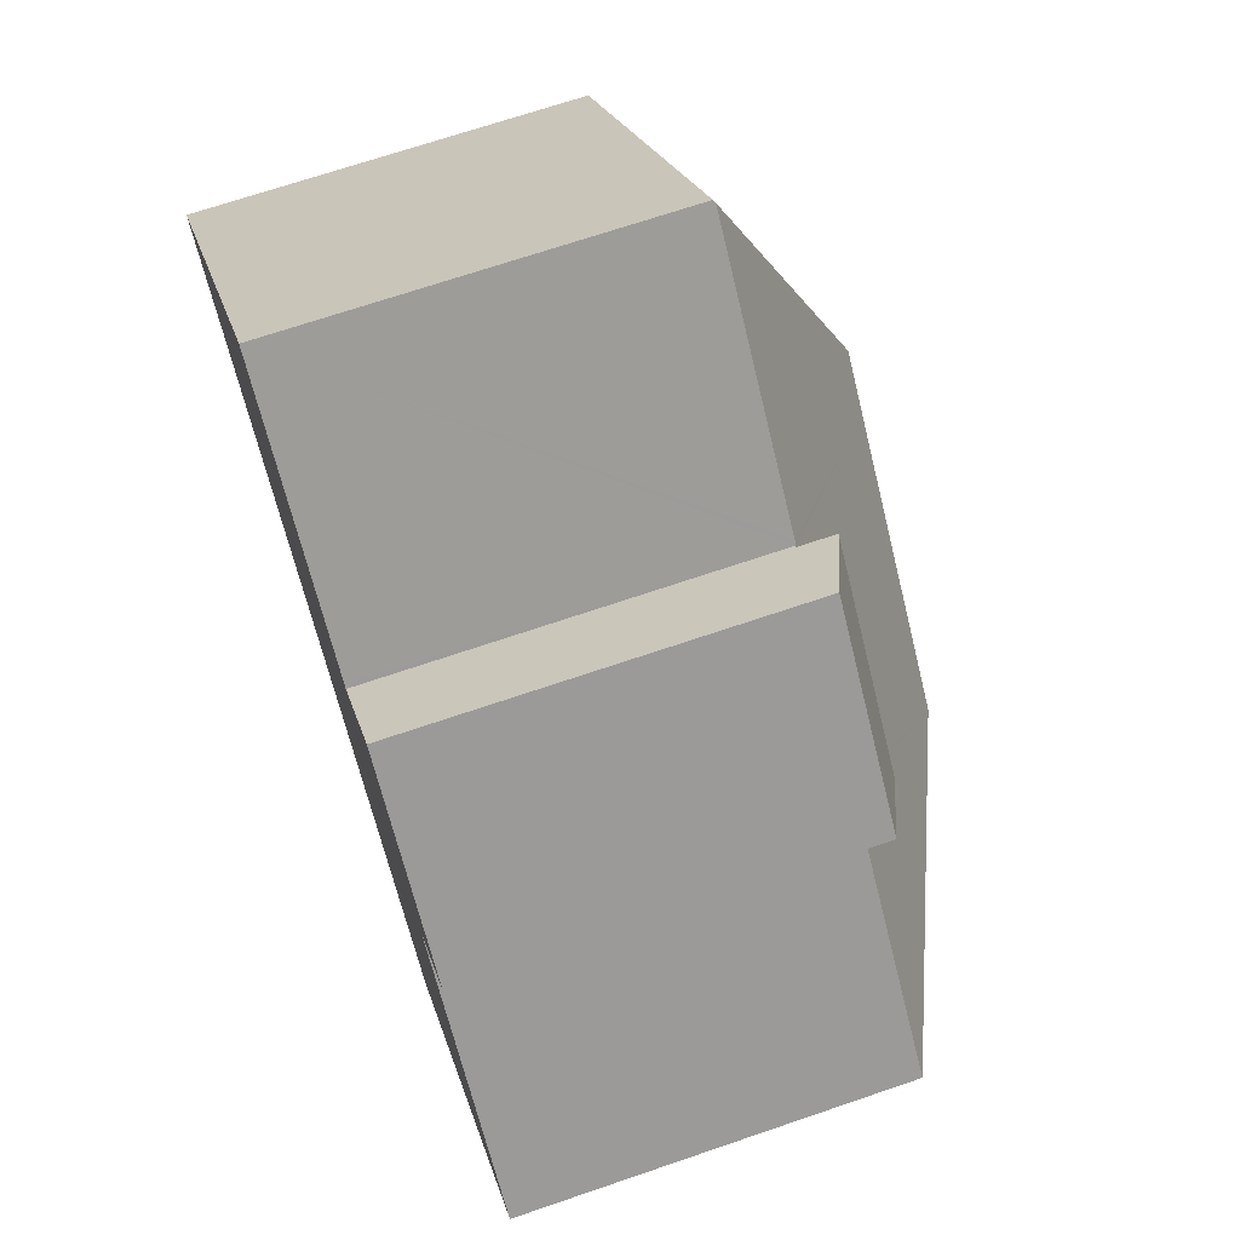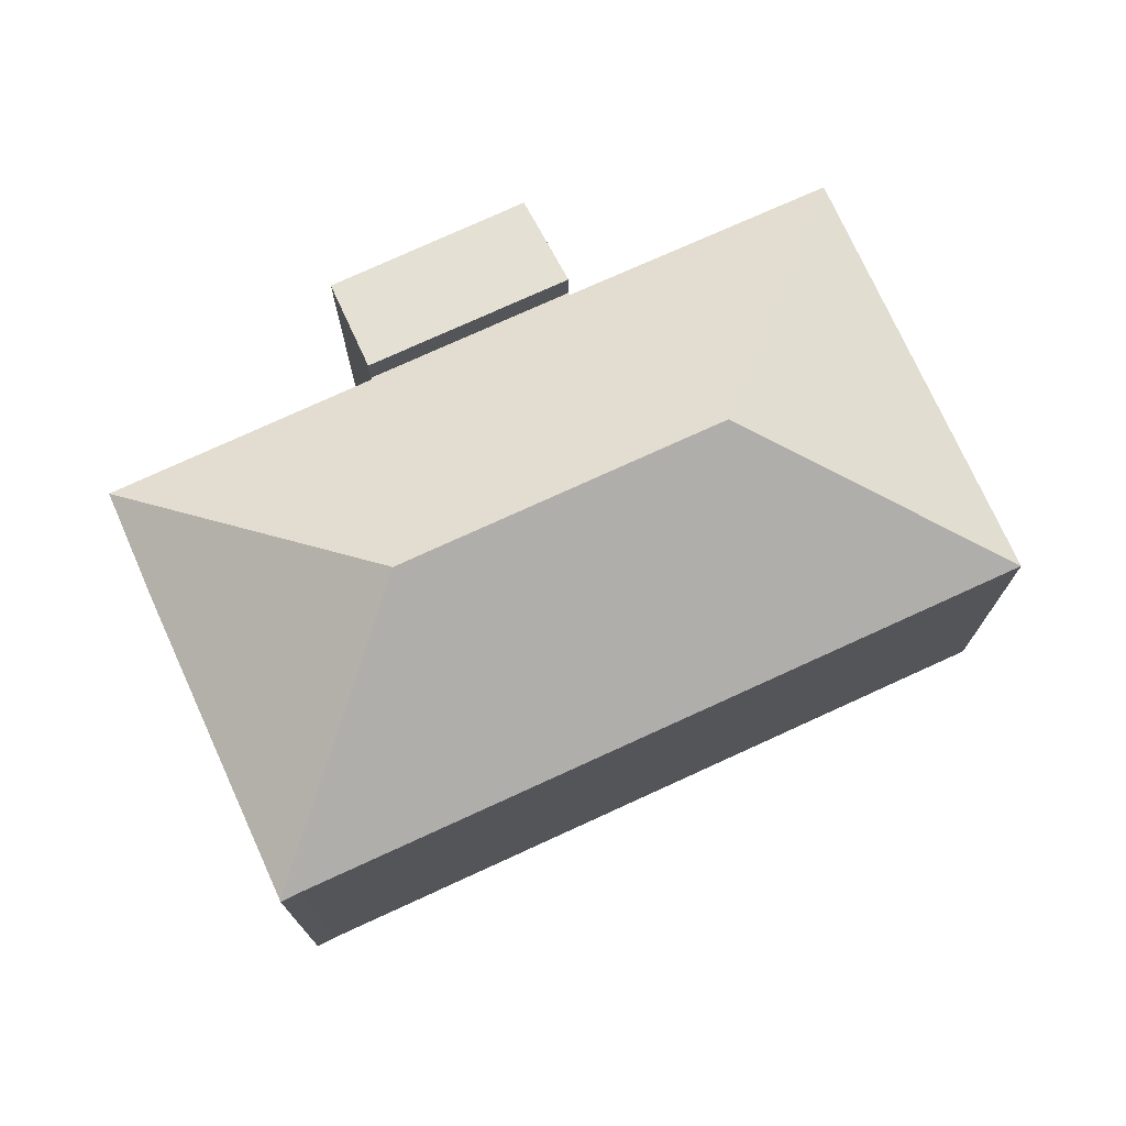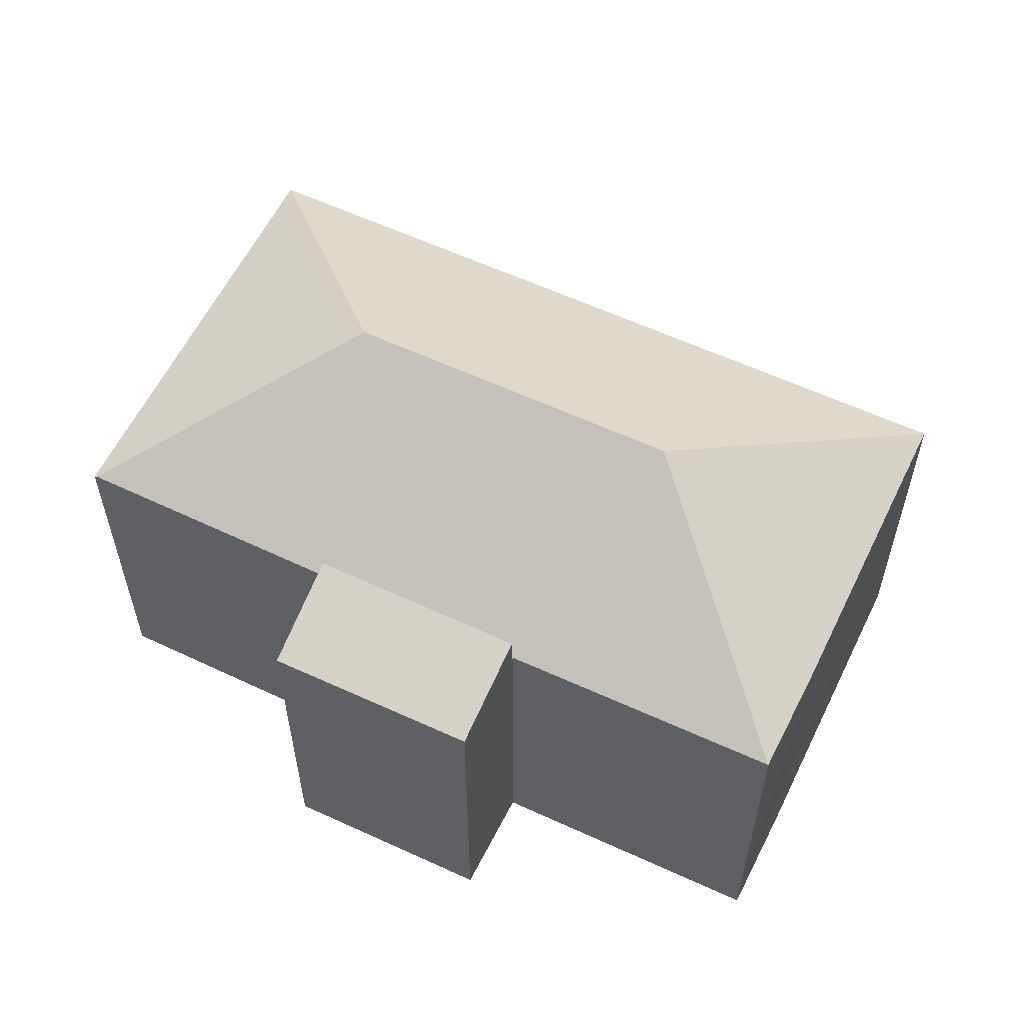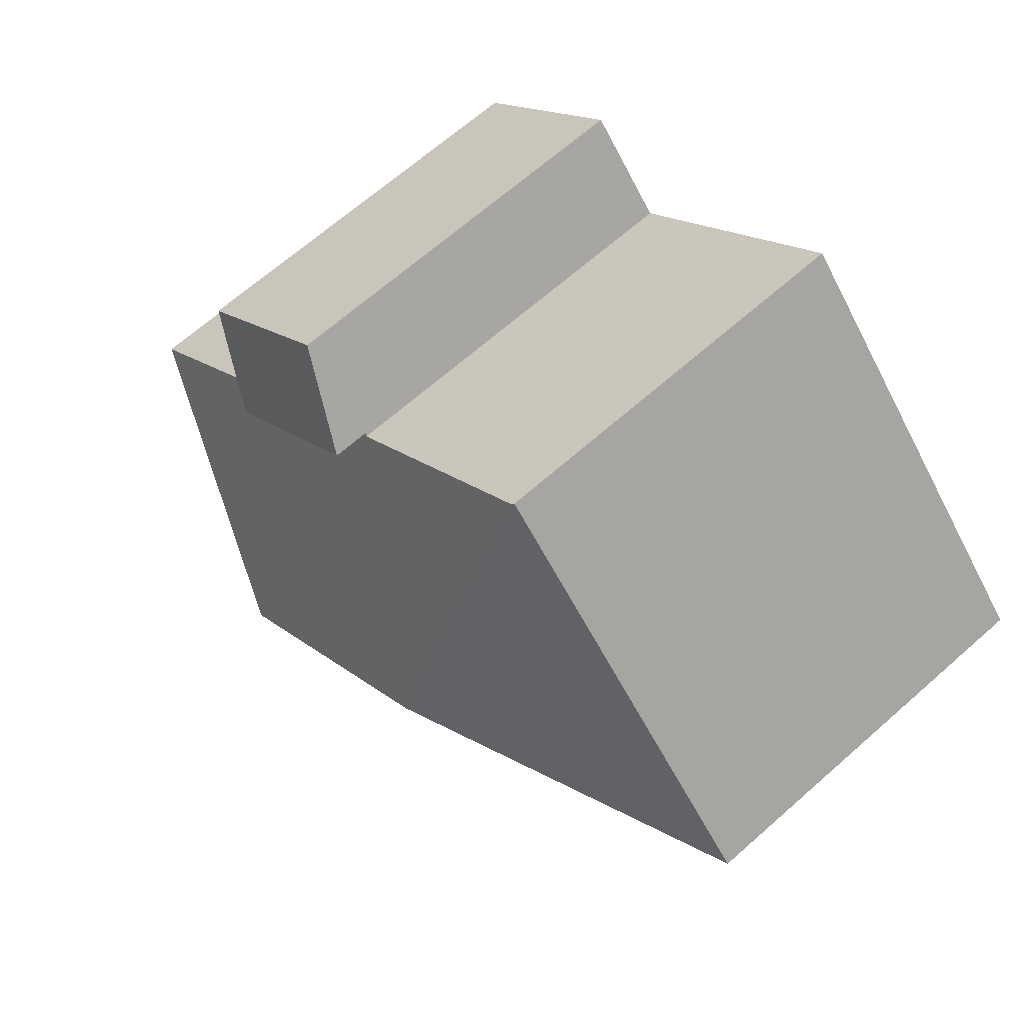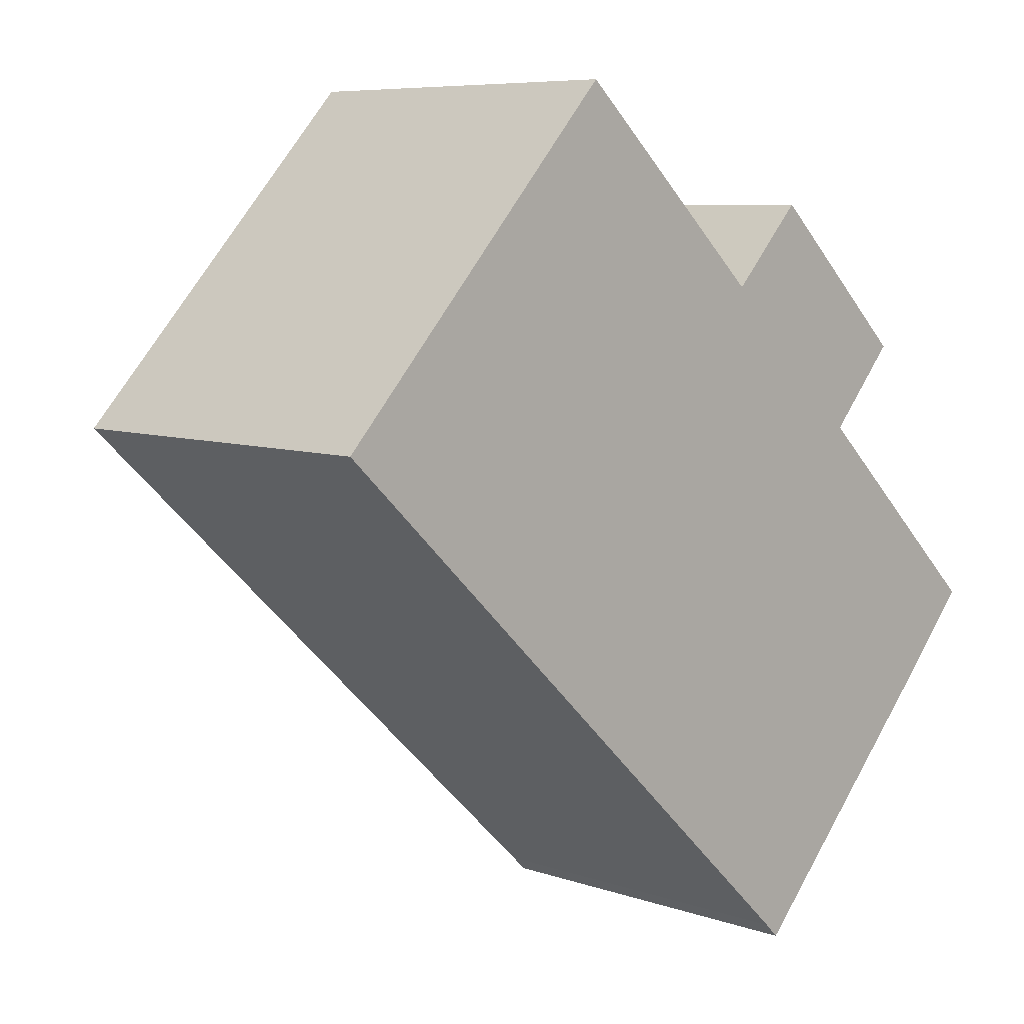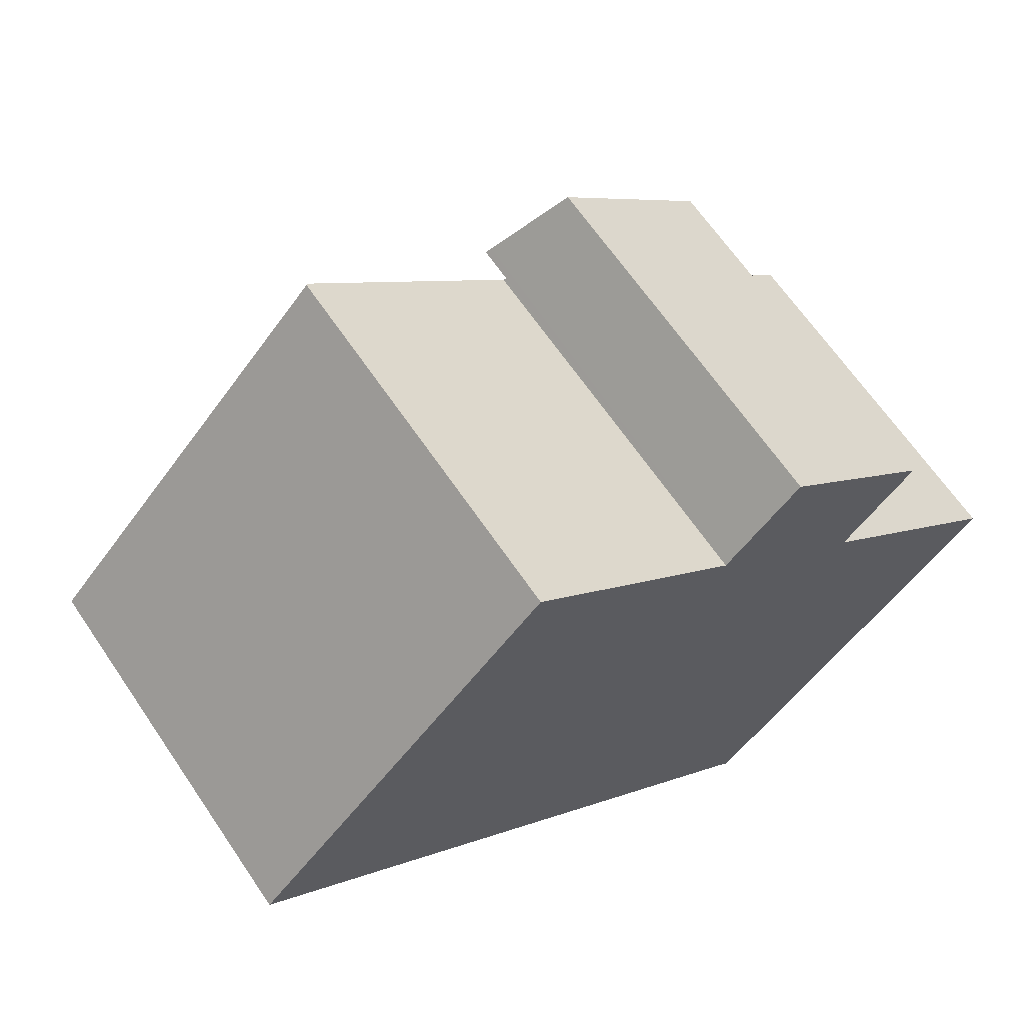
<metadata>
{"format":"obj","ext":"obj","renderer":"f3d","projection":"perspective","resolution":1024,"background":"white","views":[{"elev":69.0,"azim":71.1,"up":"+Z"},{"elev":74.8,"azim":-161.6,"up":"+Y"},{"elev":58.9,"azim":68.7,"up":"+Y"},{"elev":66.1,"azim":-131.7,"up":"+Z"},{"elev":7.2,"azim":-44.9,"up":"+Z"},{"elev":65.2,"azim":-34.1,"up":"+Z"}]}
</metadata>
<code>
v  23.1 20.17 -9.199
v  32.7 15.01 -12.15
v  23.57 15.04 -21.98
v  35.78 15.03 -8.718
v  22.95 15.03 -21.42
v  23.54 15.01 -22.02
v  21.12 15.02 -19.72
v  15.24 15.02 -14.23
v  21.36 20.17 -7.575
v  8.382 15.01 -7.827
v  14.54 20.17 -1.191
v  0 15.01 9.19e-16
v  12.78 20.17 0.453
v  12.24 15.01 13.2
v  12.33 15.08 13.12
v  27.5 15 -0.904
v  27.36 15 -0.763
v  20.92 14.95 5.389
v  27.42 14.95 -0.694
v  20.82 15.03 5.292
v  20.68 15.03 5.427
v  35.78 5.338e-16 -8.718
v  27.5 5.535e-17 -0.904
v  27.36 4.672e-17 -0.763
v  12.24 -8.081e-16 13.2
v  12.33 -8.031e-16 13.12
v  20.68 -3.323e-16 5.427
v  20.82 -3.24e-16 5.292
v  20.92 -3.3e-16 5.389
v  27.42 4.25e-17 -0.694
v  32.7 7.442e-16 -12.15
v  23.57 1.346e-15 -21.98
v  23.54 1.348e-15 -22.02
v  22.95 1.312e-15 -21.42
v  21.12 1.208e-15 -19.72
v  15.24 8.712e-16 -14.23
v  0 0 0
v  8.382 4.793e-16 -7.827
v  27.42 16.43 -0.694
v  23.92 15.11 8.564
v  30.31 15.11 2.534
v  20.92 16.43 5.389
v  21.12 16.34 5.608
v  23.92 -5.244e-16 8.564
v  21.12 -3.434e-16 5.608
v  30.31 -1.552e-16 2.534
g defaultobject
f 1 2 3
f 2 1 4
f 5 3 6
f 3 5 1
f 1 5 7
f 1 7 8
f 1 8 9
f 9 8 10
f 9 10 11
f 11 10 12
f 11 12 13
f 14 13 12
f 13 14 15
f 1 16 4
f 16 1 17
f 17 18 19
f 18 17 1
f 18 1 9
f 18 9 20
f 20 9 11
f 20 11 21
f 21 11 15
f 15 11 13
f 16 22 4
f 22 16 17
f 22 17 23
f 23 17 24
f 25 15 14
f 15 25 21
f 21 25 20
f 20 25 26
f 20 26 27
f 20 27 28
f 29 19 18
f 19 29 30
f 22 2 4
f 2 22 3
f 3 22 31
f 3 31 32
f 3 32 6
f 6 32 33
f 19 24 17
f 24 19 30
f 6 34 5
f 34 6 33
f 34 7 5
f 7 34 8
f 8 34 10
f 10 34 12
f 12 34 35
f 12 35 36
f 12 36 37
f 37 36 38
f 37 14 12
f 14 37 25
f 28 18 20
f 18 28 29
f 37 26 25
f 26 37 38
f 26 38 27
f 27 38 24
f 24 38 36
f 24 36 23
f 23 36 22
f 22 36 35
f 22 35 34
f 22 34 33
f 22 33 32
f 22 32 31
f 24 29 28
f 29 24 30
f 39 40 41
f 40 39 42
f 40 42 43
f 29 43 42
f 43 29 40
f 40 29 44
f 44 29 45
f 40 46 41
f 46 40 44
f 41 30 39
f 30 41 46
f 39 29 42
f 29 39 30
f 45 46 44
f 46 45 29
f 46 29 30

</code>
